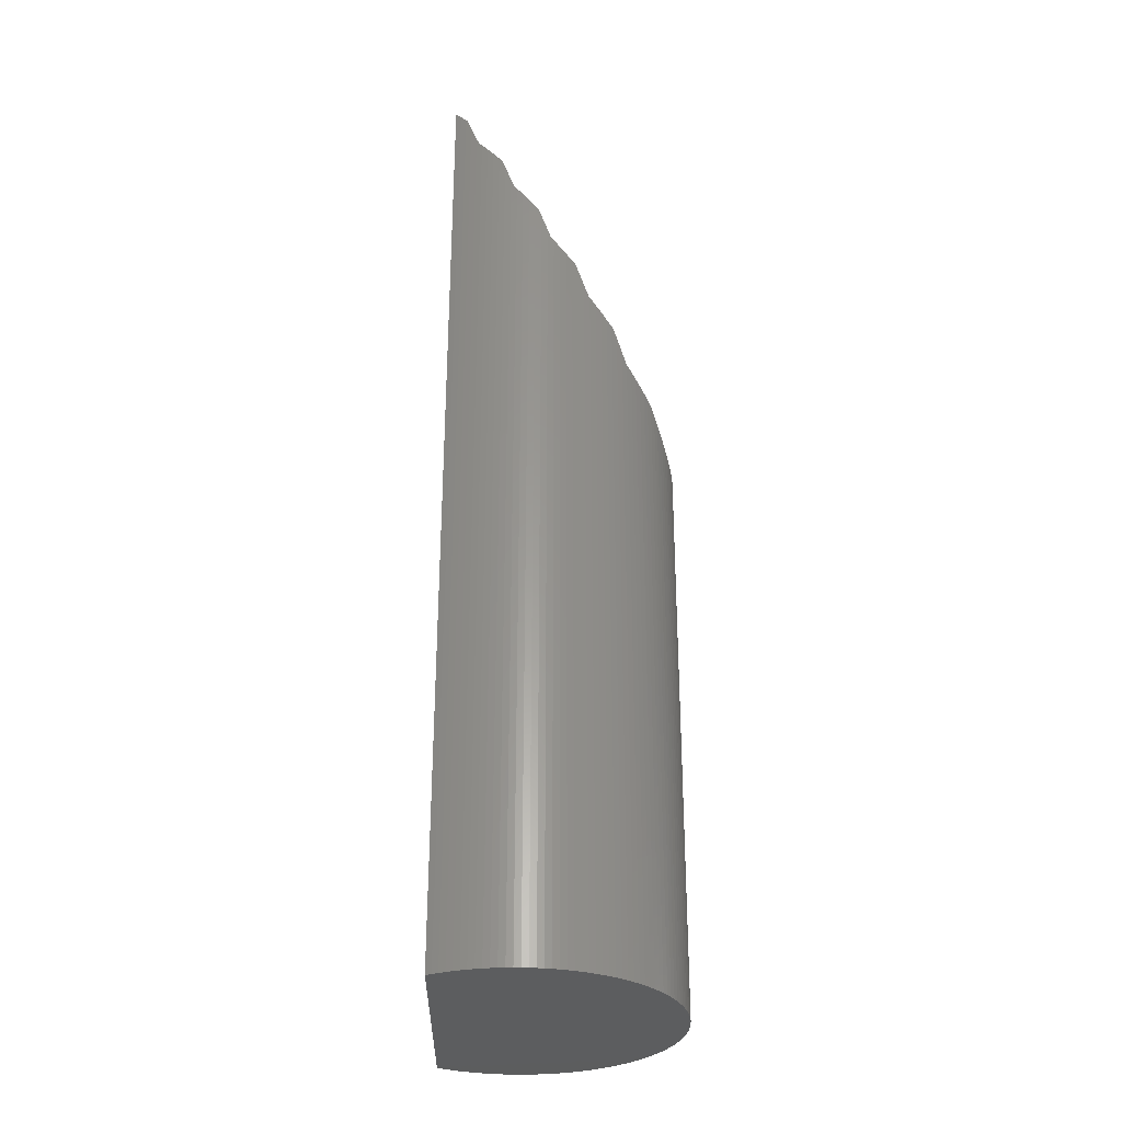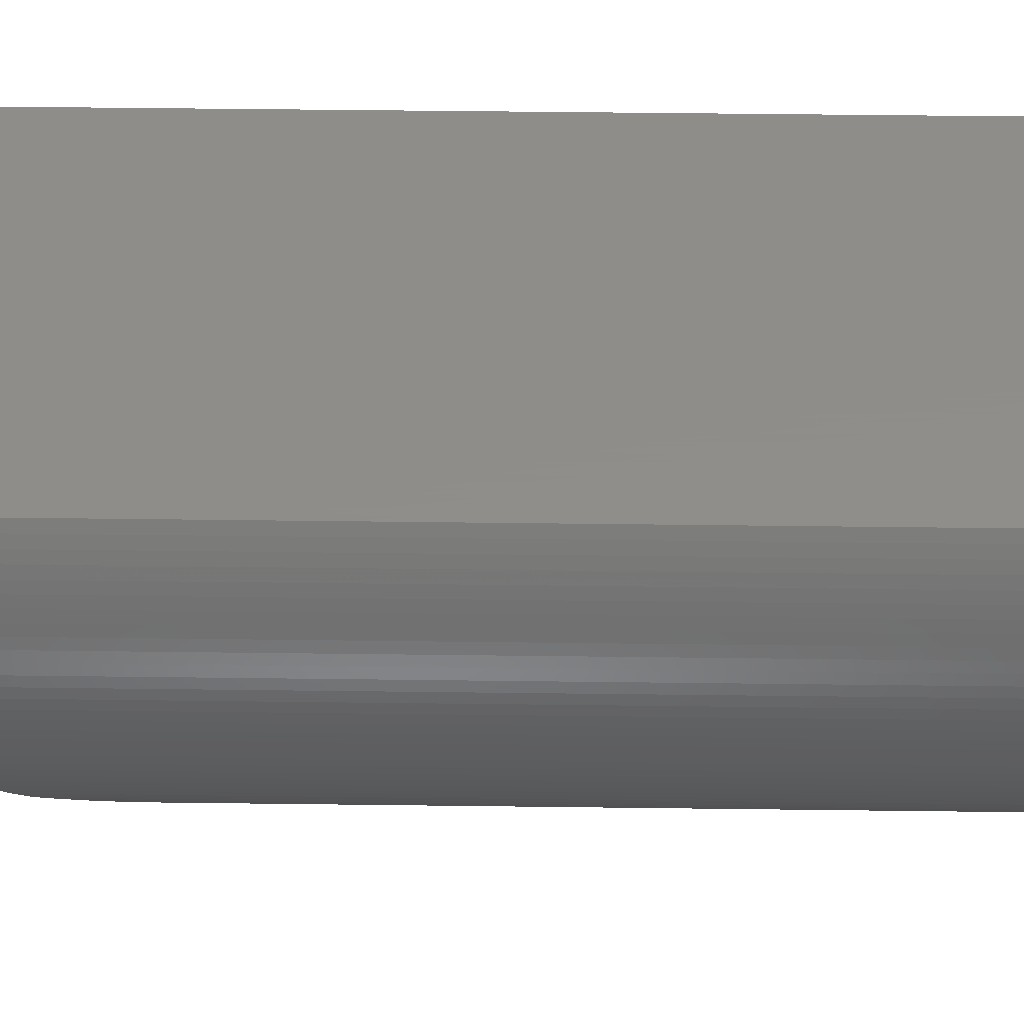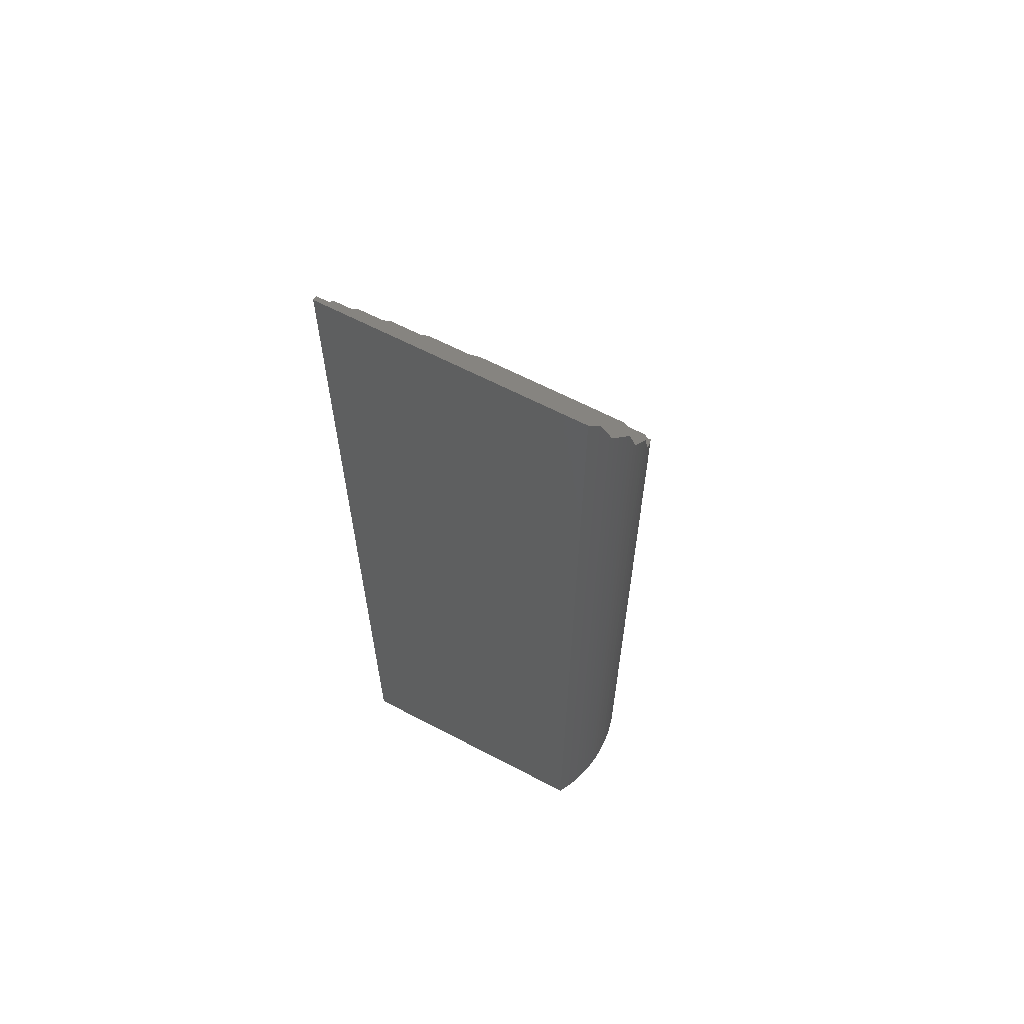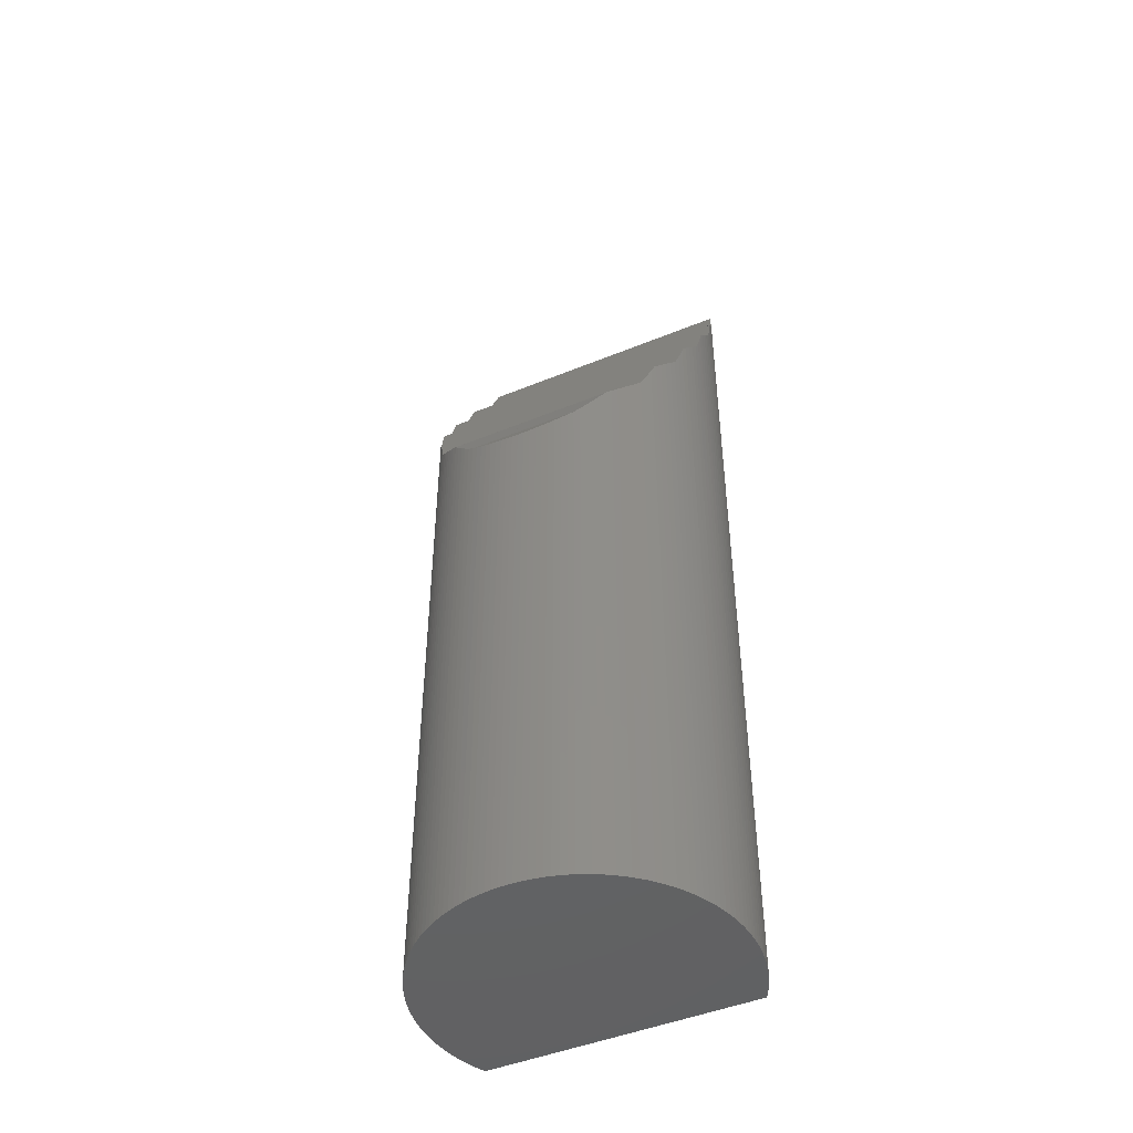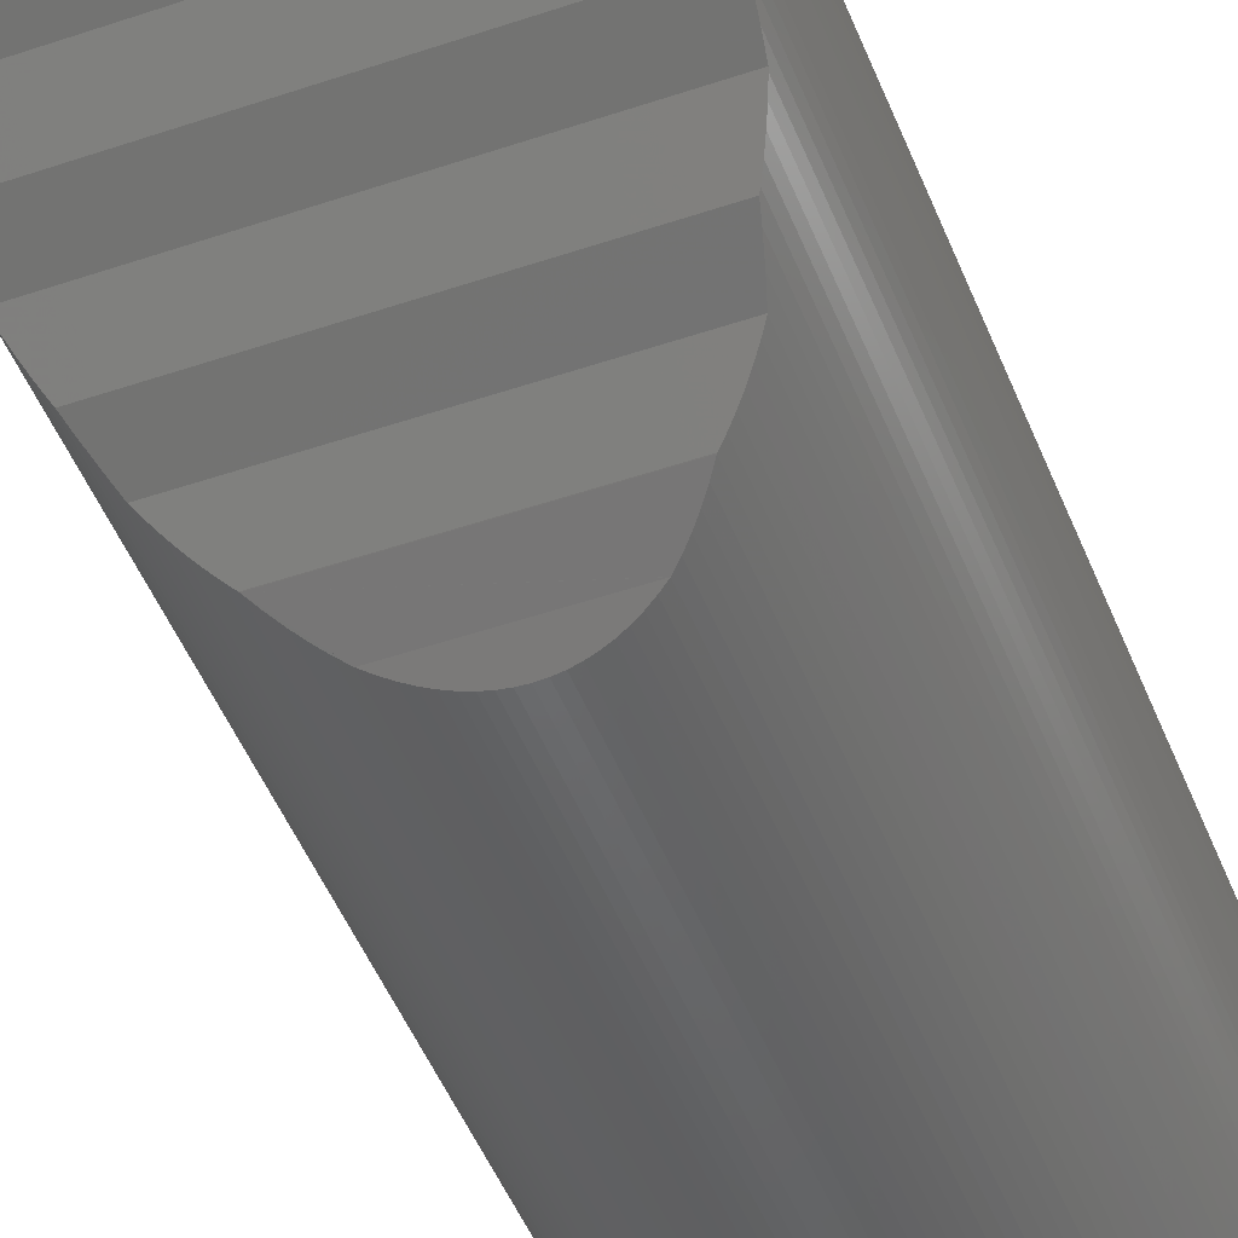
<metadata>
{"format":"stl","ext":"stl","renderer":"f3d","projection":"perspective","resolution":1024,"background":"white","views":[{"elev":-30.7,"azim":89.1,"up":"+Y"},{"elev":42.3,"azim":-89.1,"up":"+Z"},{"elev":63.0,"azim":28.0,"up":"+Y"},{"elev":-46.8,"azim":-155.0,"up":"+Y"},{"elev":-47.8,"azim":-159.0,"up":"+Z"}]}
</metadata>
<code>
# stl→obj: 231 verts, 464 faces
v -364.4 1561 -151
v -366.9 1327 -151.7
v -366.9 1560 -151.7
v -364.4 1327 -151
v -444.4 1688 -78.89
v -444.9 1327 -81.5
v -444.4 1327 -78.89
v -444.9 1683 -81.5
v -444.7 1687 -80.09
v -425.7 1586 -136.6
v -427.6 1327 -134.8
v -427.6 1588 -134.8
v -425.7 1327 -136.6
v -445.6 1664 -92.02
v -445.4 1327 -94.65
v -445.6 1327 -92.02
v -445.4 1661 -94.65
v -415.2 1575 -144.6
v -417.4 1327 -143.2
v -417.4 1578 -143.2
v -415.2 1327 -144.6
v -320.2 1327 -81.5
v -320.7 1688 -78.89
v -320.7 1327 -78.89
v -320.2 1683 -81.5
v -320.5 1687 -80.09
v -335.7 1327 -132.9
v -334 1596 -130.9
v -334 1327 -130.9
v -335.7 1590 -132.8
v -335.7 1590 -132.9
v -347.6 1578 -143.1
v -347.7 1578 -143.2
v -347.7 1327 -143.2
v -345.5 1327 -141.7
v -345.5 1580 -141.7
v -443.2 1327 -73.76
v -443.9 1692 -76.31
v -443.9 1327 -76.31
v -443.2 1695 -73.76
v -332.4 1327 -128.8
v -332.4 1601 -128.8
v -445.2 1327 -97.28
v -445.2 1656 -97.28
v -445.3 1660 -95.84
v -429.4 1590 -132.9
v -429.4 1327 -132.9
v -403.3 1563 -150.2
v -405.8 1327 -149.3
v -405.8 1564 -149.3
v -403.3 1327 -150.2
v -323.5 1702 -68.74
v -324.5 1327 -66.29
v -323.5 1327 -68.74
v -324.5 1709 -66.29
v -408.2 1567 -148.3
v -410.6 1327 -147.1
v -410.6 1569 -147.1
v -408.2 1327 -148.3
v -438.4 1614 -119.9
v -437.1 1327 -122.2
v -438.4 1327 -119.9
v -437.1 1611 -122.2
v -341.4 1584 -138.4
v -343.4 1327 -140.1
v -343.4 1582 -140.1
v -341.4 1327 -138.4
v -419.6 1580 -141.7
v -421.7 1327 -140.1
v -421.7 1582 -140.1
v -419.6 1327 -141.7
v -349.9 1575 -144.6
v -352.2 1327 -145.9
v -352.2 1572 -145.9
v -349.9 1327 -144.6
v -369.5 1327 -152.3
v -369.5 1559 -152.3
v -412.9 1572 -145.9
v -412.9 1327 -145.9
v -337.6 1588 -134.8
v -337.6 1327 -134.8
v -319.7 1671 -86.74
v -319.9 1327 -84.11
v -319.7 1327 -86.74
v -319.8 1672 -85.56
v -319.9 1676 -84.11
v -423.7 1584 -138.4
v -423.7 1327 -138.4
v -319.6 1667 -89.38
v -319.6 1327 -89.38
v -319.7 1661 -94.65
v -319.6 1327 -92.02
v -319.7 1327 -94.65
v -319.6 1664 -92.02
v -441.6 1702 -68.74
v -442.5 1327 -71.23
v -441.6 1327 -68.74
v -442 1699 -69.81
v -442.5 1698 -71.23
v -339.4 1586 -136.6
v -339.4 1327 -136.6
v -359.3 1564 -149.3
v -359.4 1327 -149.3
v -359.4 1564 -149.3
v -356.9 1327 -148.3
v -356.9 1567 -148.3
v -439.6 1617 -117.5
v -439.6 1327 -117.5
v -445.2 1676 -84.11
v -445.2 1327 -84.11
v -435.8 1327 -124.5
v -435.8 1609 -124.5
v -377.3 1557 -153.5
v -379.9 1327 -153.6
v -379.9 1557 -153.6
v -377.3 1327 -153.5
v -440.6 1623 -115.1
v -440.6 1327 -115.1
v -439.8 1617 -117.1
v -329.4 1609 -124.5
v -328 1327 -122.2
v -329.4 1327 -124.5
v -328 1611 -122.2
v -326.7 1327 -119.9
v -325.6 1617 -117.5
v -325.6 1327 -117.5
v -326.7 1614 -119.9
v -417.6 1578 -143.1
v -431.1 1596 -130.9
v -431.1 1327 -130.9
v -429.4 1590 -132.8
v -400.8 1561 -151
v -400.8 1327 -151
v -354.6 1569 -147.1
v -354.6 1327 -147.1
v -321.9 1637 -107.6
v -321.2 1327 -105.1
v -321.9 1327 -107.6
v -321.2 1640 -105.1
v -443.9 1640 -105.1
v -443.2 1327 -107.6
v -443.9 1327 -105.1
v -443.2 1637 -107.6
v -330.8 1327 -126.7
v -330.8 1606 -126.7
v -331.3 1605 -127.3
v -324.5 1623 -115.1
v -324.5 1327 -115.1
v -325.4 1617 -117.1
v -432.7 1601 -128.8
v -432.7 1327 -128.8
v -321.9 1695 -73.76
v -322.6 1327 -71.23
v -321.9 1327 -73.76
v -322.6 1698 -71.23
v -319.9 1327 -97.28
v -319.9 1656 -97.28
v -319.8 1660 -95.84
v -444.4 1643 -102.5
v -444.4 1327 -102.5
v -434.3 1327 -126.7
v -434.3 1606 -126.7
v -433.8 1605 -127.3
v -445.4 1671 -86.74
v -445.6 1327 -89.38
v -445.4 1327 -86.74
v -445.6 1667 -89.38
v -374.7 1558 -153.2
v -374.7 1327 -153.2
v -325.4 1714 -64.34
v -325.4 1714 -64.28
v -325.6 1327 -63.87
v -325.6 1715 -63.87
v -439.6 1327 -63.87
v -440.6 1709 -66.29
v -440.6 1327 -66.29
v -439.6 1715 -63.87
v -439.8 1714 -64.28
v -439.8 1714 -64.34
v -361.8 1327 -150.2
v -361.8 1563 -150.2
v -321.2 1327 -76.31
v -321.2 1692 -76.31
v -445.3 1672 -85.56
v -323.1 1699 -69.81
v -438.4 1327 -61.51
v -438.4 1718 -61.51
v -395.7 1559 -152.3
v -398.2 1327 -151.7
v -398.2 1560 -151.7
v -395.7 1327 -152.3
v -320.7 1643 -102.5
v -320.7 1327 -102.5
v -323.5 1327 -112.7
v -323.5 1630 -112.7
v -326.7 1327 -61.51
v -326.7 1718 -61.51
v -328 1720 -59.2
v -328 1327 -59.2
v -320.2 1327 -99.9
v -320.5 1645 -101.3
v -320.2 1649 -99.9
v -444.9 1327 -99.9
v -444.7 1645 -101.3
v -444.9 1649 -99.9
v -442.5 1327 -110.2
v -442.5 1634 -110.2
v -382.6 1557 -153.7
v -385.2 1327 -153.6
v -385.2 1557 -153.6
v -382.6 1327 -153.7
v -441.6 1630 -112.7
v -441.6 1327 -112.7
v -387.8 1557 -153.5
v -390.5 1327 -153.2
v -390.5 1558 -153.2
v -387.8 1327 -153.5
v -437.1 1720 -59.2
v -437.1 1327 -59.2
v -372.1 1327 -152.8
v -372.1 1558 -152.8
v -393.1 1558 -152.8
v -393.1 1327 -152.8
v -439.5 1715 -63.89
v -438.3 1718 -61.54
v -326.8 1718 -61.54
v -325.6 1715 -63.89
v -323.1 1633 -111.6
v -442 1633 -111.6
v -322.6 1634 -110.2
v -322.6 1327 -110.2
f 1 2 3
f 2 1 4
f 5 6 7
f 6 5 8
f 8 5 9
f 10 11 12
f 11 10 13
f 14 15 16
f 15 14 17
f 18 19 20
f 19 18 21
f 22 23 24
f 23 22 25
f 23 25 26
f 27 28 29
f 28 27 30
f 30 27 31
f 32 33 33
f 33 32 34
f 34 32 35
f 35 32 36
f 37 38 39
f 38 37 40
f 28 41 29
f 41 28 42
f 17 43 15
f 43 17 44
f 44 17 45
f 46 11 47
f 11 46 12
f 48 49 50
f 49 48 51
f 52 53 54
f 53 52 55
f 56 57 58
f 57 56 59
f 60 61 62
f 61 60 63
f 64 65 66
f 65 64 67
f 68 69 70
f 69 68 71
f 72 73 74
f 73 72 75
f 3 76 77
f 76 3 2
f 78 21 18
f 21 78 79
f 80 27 81
f 27 80 31
f 82 83 84
f 83 82 85
f 83 85 86
f 87 13 10
f 13 87 88
f 89 84 90
f 84 89 82
f 91 92 93
f 92 91 94
f 95 96 97
f 96 95 98
f 96 98 99
f 100 67 64
f 67 100 101
f 102 103 104
f 103 102 105
f 105 102 106
f 107 62 108
f 62 107 60
f 66 35 36
f 35 66 65
f 6 109 110
f 109 6 8
f 70 88 87
f 88 70 69
f 63 111 61
f 111 63 112
f 113 114 115
f 114 113 116
f 117 108 118
f 108 117 119
f 108 119 107
f 83 25 22
f 25 83 86
f 120 121 122
f 121 120 123
f 50 59 56
f 59 50 49
f 49 50 50
f 124 125 126
f 125 124 127
f 20 20 128
f 128 71 68
f 71 128 19
f 19 128 20
f 129 47 130
f 47 129 131
f 47 131 46
f 132 51 48
f 51 132 133
f 33 75 72
f 75 33 34
f 134 105 106
f 105 134 135
f 136 137 138
f 137 136 139
f 140 141 142
f 141 140 143
f 80 101 100
f 101 80 81
f 123 124 121
f 124 123 127
f 42 144 41
f 144 42 145
f 145 42 146
f 145 122 144
f 122 145 120
f 126 147 148
f 147 126 149
f 149 126 125
f 150 130 151
f 130 150 129
f 152 153 154
f 153 152 155
f 156 91 93
f 91 156 157
f 91 157 158
f 159 142 160
f 142 159 140
f 161 150 151
f 150 161 162
f 150 162 163
f 164 165 166
f 165 164 167
f 168 116 113
f 116 168 169
f 112 161 111
f 161 112 162
f 170 171 55
f 55 172 53
f 172 55 173
f 173 55 171
f 174 175 176
f 175 174 177
f 175 177 178
f 179 175 178
f 104 180 181
f 180 104 103
f 167 16 165
f 16 167 14
f 181 4 1
f 4 181 180
f 38 7 39
f 7 38 5
f 182 152 154
f 152 182 183
f 23 182 24
f 182 23 183
f 96 40 37
f 40 96 99
f 109 166 110
f 166 109 184
f 166 184 164
f 94 90 92
f 90 94 89
f 175 97 176
f 97 175 95
f 153 52 54
f 52 153 185
f 185 153 155
f 74 135 134
f 135 74 73
f 186 177 174
f 177 186 187
f 188 189 190
f 189 188 191
f 137 192 193
f 192 137 139
f 147 194 148
f 194 147 195
f 173 196 172
f 196 173 197
f 196 198 199
f 198 196 197
f 192 200 193
f 200 192 201
f 200 201 202
f 203 159 160
f 159 203 204
f 204 203 205
f 44 203 43
f 203 44 205
f 143 206 141
f 206 143 207
f 208 209 210
f 209 208 211
f 212 118 213
f 118 212 117
f 214 215 216
f 215 214 217
f 115 211 208
f 211 115 114
f 218 186 219
f 186 218 187
f 77 220 221
f 220 77 76
f 149 107 119
f 107 149 60
f 60 149 63
f 63 149 112
f 112 149 162
f 162 149 163
f 163 149 146
f 146 149 145
f 145 149 120
f 120 149 123
f 123 149 127
f 127 149 125
f 222 191 188
f 191 222 223
f 224 170 179
f 170 224 225
f 170 225 218
f 170 218 198
f 170 198 226
f 170 226 227
f 146 150 163
f 150 146 129
f 129 146 131
f 131 146 30
f 30 146 28
f 28 146 42
f 228 212 229
f 212 228 117
f 117 228 119
f 119 228 149
f 149 228 147
f 147 228 195
f 32 20 128
f 20 32 33
f 201 159 204
f 159 201 140
f 140 201 143
f 143 201 207
f 207 201 229
f 229 201 228
f 228 201 230
f 230 201 136
f 136 201 139
f 139 201 192
f 114 209 211
f 209 114 116
f 209 116 217
f 217 116 169
f 217 169 215
f 215 169 220
f 215 220 223
f 223 220 76
f 223 76 191
f 191 76 2
f 191 2 189
f 189 2 4
f 189 4 133
f 133 4 180
f 133 180 51
f 51 180 103
f 51 103 49
f 49 103 105
f 49 105 59
f 59 105 135
f 59 135 57
f 57 135 73
f 57 73 79
f 79 73 75
f 79 75 21
f 21 75 34
f 21 34 19
f 19 34 35
f 19 35 71
f 71 35 65
f 71 65 69
f 69 65 67
f 69 67 88
f 88 67 101
f 88 101 13
f 13 101 81
f 13 81 11
f 11 81 27
f 11 27 47
f 47 27 29
f 47 29 130
f 130 29 41
f 130 41 151
f 151 41 144
f 151 144 161
f 161 144 122
f 161 122 111
f 111 122 121
f 111 121 61
f 61 121 124
f 61 124 62
f 62 124 126
f 62 126 108
f 108 126 148
f 108 148 118
f 118 148 194
f 118 194 213
f 213 194 231
f 213 231 206
f 206 231 138
f 206 138 141
f 141 138 137
f 141 137 142
f 142 137 193
f 142 193 160
f 160 193 200
f 160 200 203
f 203 200 156
f 203 156 43
f 43 156 93
f 43 93 15
f 15 93 92
f 15 92 16
f 16 92 90
f 16 90 165
f 165 90 84
f 165 84 166
f 166 84 83
f 166 83 110
f 110 83 22
f 110 22 6
f 6 22 24
f 6 24 7
f 7 24 182
f 7 182 39
f 39 182 154
f 39 154 37
f 37 154 153
f 37 153 96
f 96 153 54
f 96 54 97
f 97 54 53
f 97 53 176
f 176 53 172
f 176 172 174
f 174 172 196
f 174 196 186
f 186 196 199
f 186 199 219
f 20 18 20
f 18 20 33
f 18 33 78
f 78 33 58
f 58 33 56
f 56 33 50
f 50 33 50
f 50 33 104
f 104 33 102
f 102 33 106
f 106 33 134
f 134 33 74
f 74 33 72
f 72 33 33
f 206 212 213
f 212 206 207
f 212 207 229
f 202 156 200
f 156 202 157
f 190 133 132
f 133 190 189
f 30 46 131
f 46 30 12
f 12 30 10
f 10 30 87
f 87 30 70
f 70 30 68
f 68 30 128
f 128 30 32
f 32 30 36
f 36 30 66
f 66 30 64
f 64 30 100
f 100 30 80
f 80 30 31
f 95 185 98
f 185 95 175
f 185 175 179
f 185 179 170
f 185 170 55
f 185 55 52
f 216 223 222
f 223 216 215
f 218 179 178
f 179 218 224
f 224 218 225
f 177 218 178
f 218 177 187
f 219 198 218
f 198 219 199
f 58 79 78
f 79 58 57
f 231 136 138
f 136 231 230
f 210 217 214
f 217 210 209
f 221 169 168
f 169 221 220
f 104 48 50
f 48 104 132
f 132 104 190
f 190 104 188
f 188 104 222
f 222 104 216
f 216 104 214
f 214 104 210
f 210 104 208
f 208 104 115
f 115 104 113
f 113 104 168
f 168 104 221
f 221 104 77
f 77 104 3
f 3 104 1
f 1 104 181
f 164 14 167
f 14 164 17
f 17 164 184
f 17 184 45
f 45 184 85
f 45 85 158
f 158 85 91
f 91 85 82
f 91 82 89
f 91 89 94
f 109 85 184
f 85 109 8
f 85 8 9
f 85 9 26
f 85 26 25
f 85 25 86
f 195 231 194
f 231 195 230
f 230 195 228
f 158 44 45
f 44 158 205
f 205 158 204
f 204 158 201
f 201 158 202
f 202 158 157
f 5 26 9
f 26 5 38
f 26 38 40
f 26 40 99
f 26 99 98
f 26 98 185
f 26 185 155
f 26 155 152
f 26 152 183
f 26 183 23
f 171 227 198
f 227 171 170
f 198 227 226
f 197 171 198
f 171 197 173

</code>
